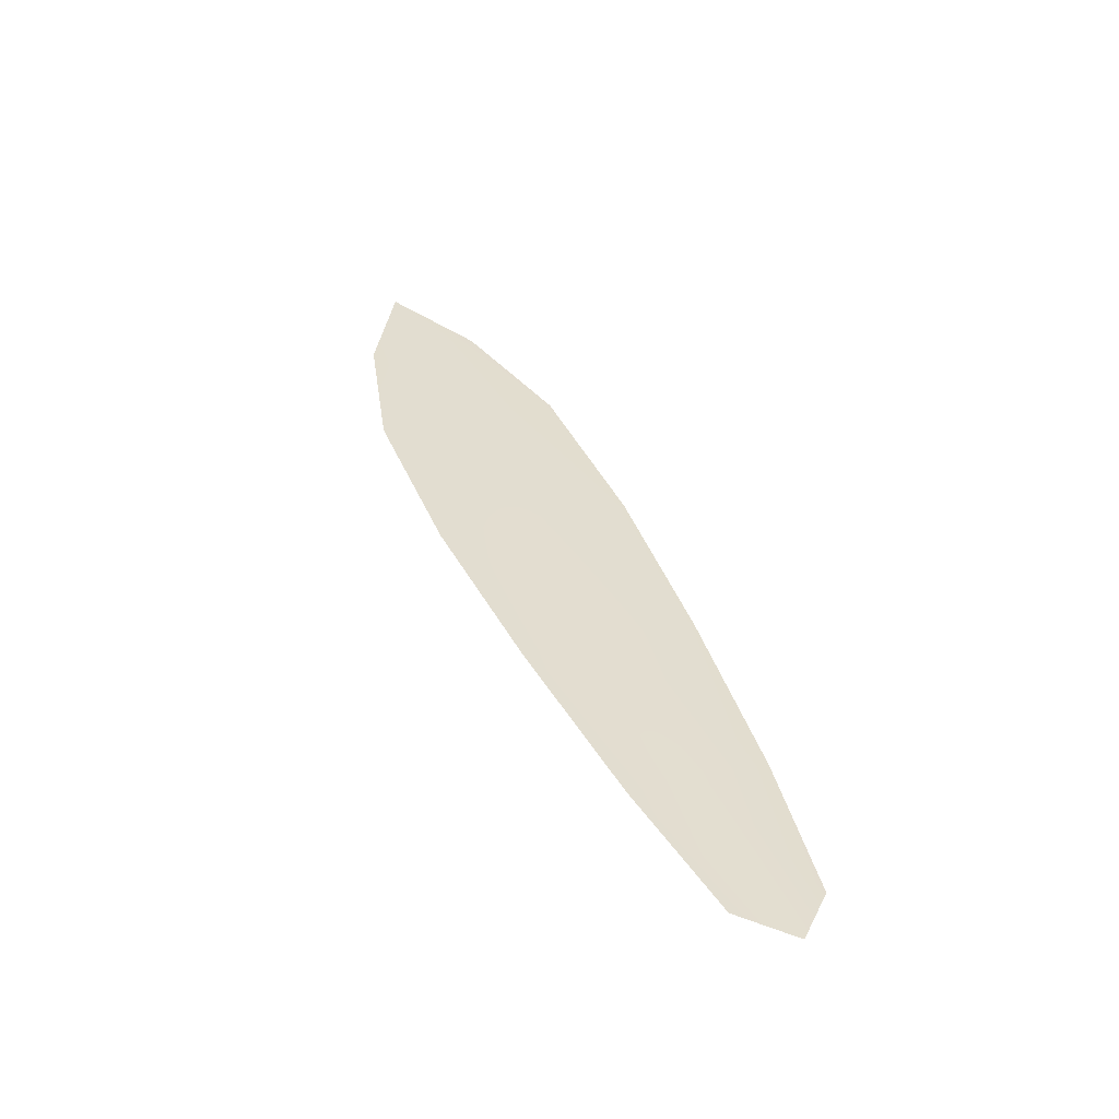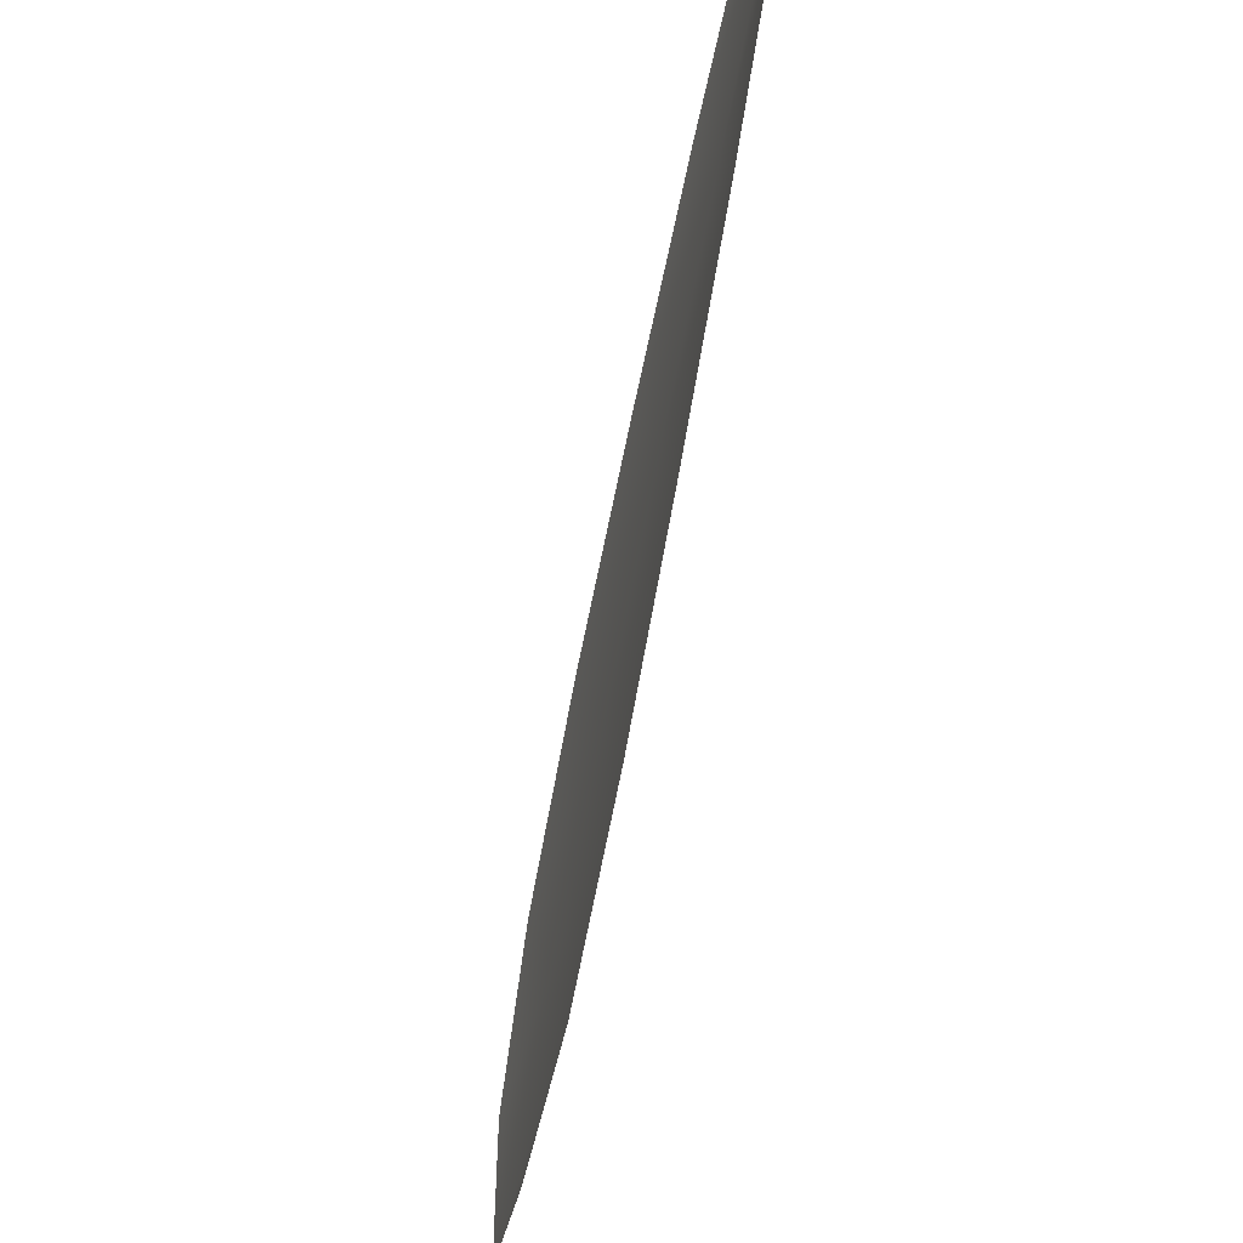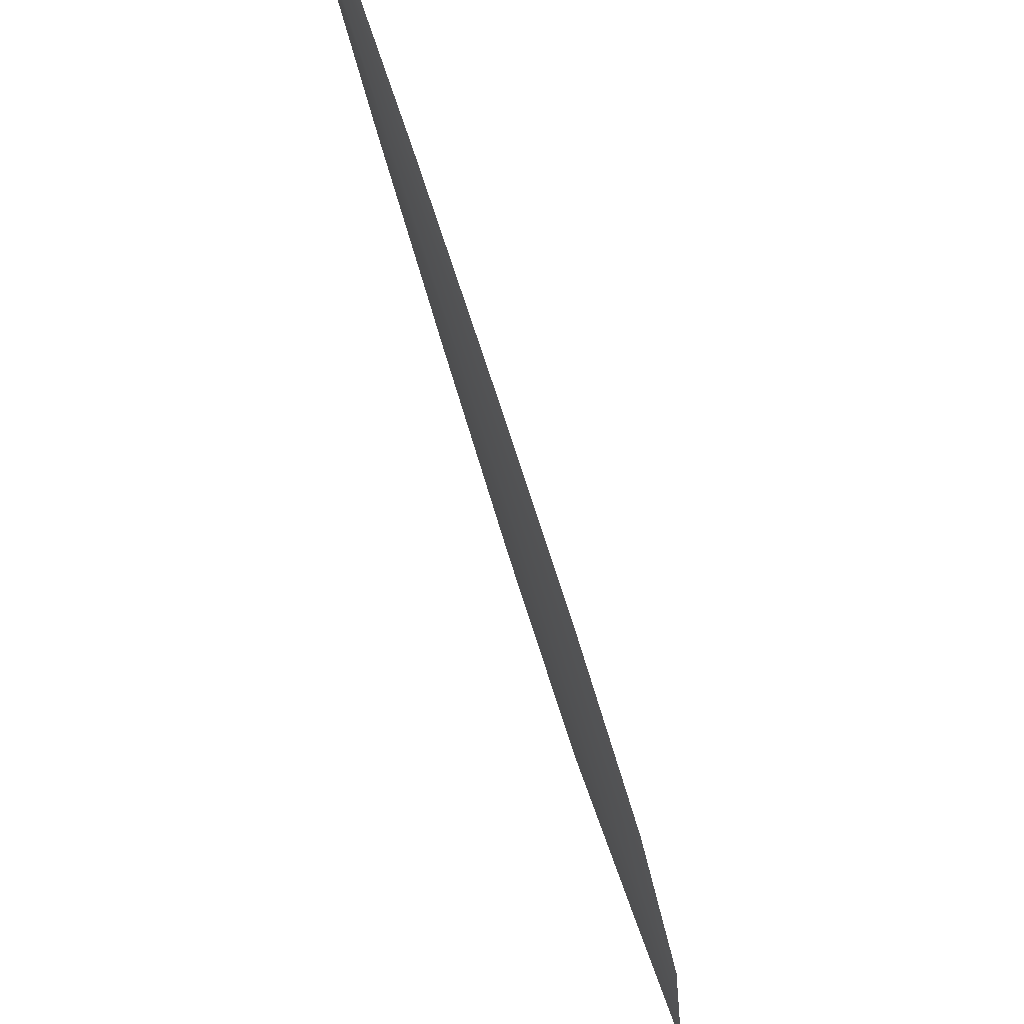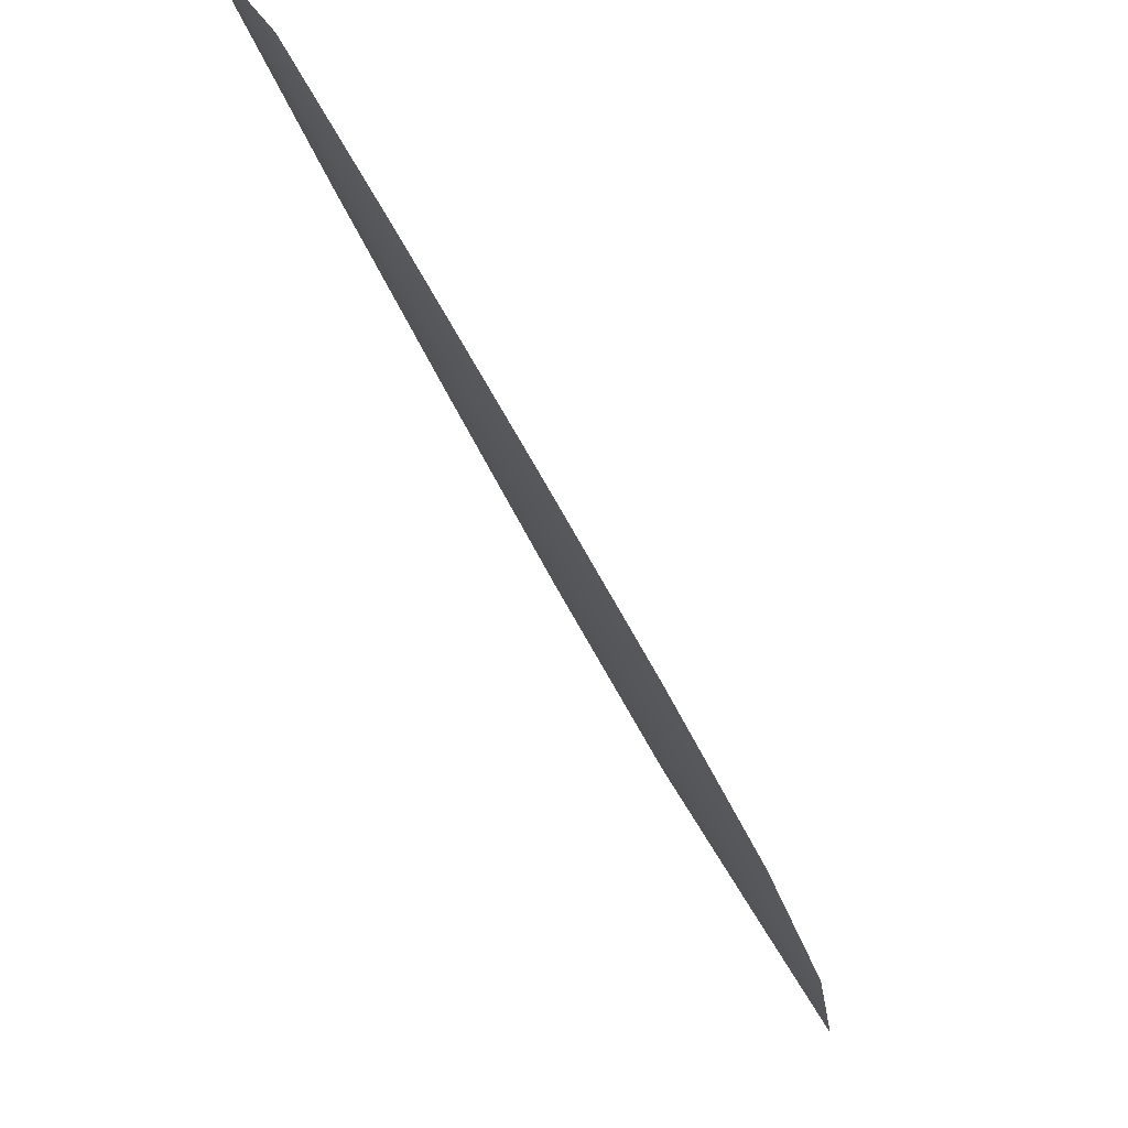
<metadata>
{"format":"obj","ext":"obj","renderer":"f3d","projection":"perspective","resolution":1024,"background":"white","views":[{"elev":35.4,"azim":-153.0,"up":"+Z"},{"elev":-25.7,"azim":-104.8,"up":"+Y"},{"elev":63.7,"azim":66.5,"up":"+Y"},{"elev":74.1,"azim":53.8,"up":"+Y"}]}
</metadata>
<code>
o feather_flight_primary_013
v 0.2567 0.2442 0.04484
v 0.2501 0.238 0.04484
v 0.3336 0.1757 0.04484
v 0.3245 0.1672 0.04484
v 0.2495 0.2447 0.04536
v 0.3375 0.1637 0.04536
v 0.2713 0.2341 0.04484
v 0.2895 0.2201 0.04484
v 0.3071 0.2057 0.04484
v 0.3235 0.1901 0.04484
v 0.3089 0.1764 0.04484
v 0.292 0.1915 0.04484
v 0.2763 0.2078 0.04484
v 0.2611 0.2245 0.04484
v 0.2662 0.2293 0.04536
v 0.2829 0.2139 0.04536
v 0.2996 0.1986 0.04536
v 0.3162 0.1832 0.04536
f 18 10 3 6
f 11 18 6 4
f 5 1 7 15
f 15 7 8 16
f 16 8 9 17
f 17 9 10 18
f 2 5 15 14
f 14 15 16 13
f 13 16 17 12
f 12 17 18 11

</code>
